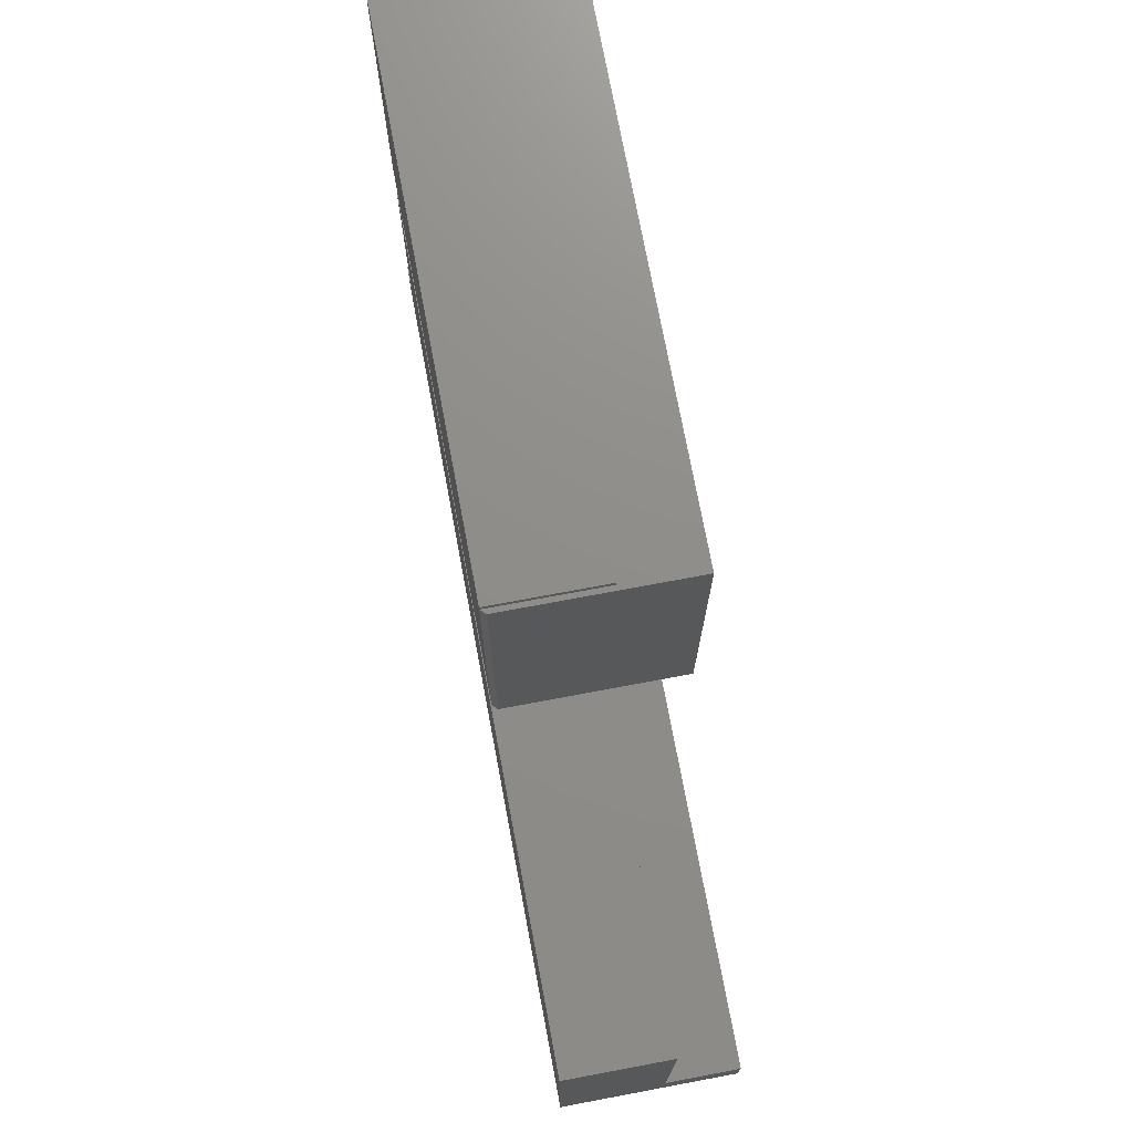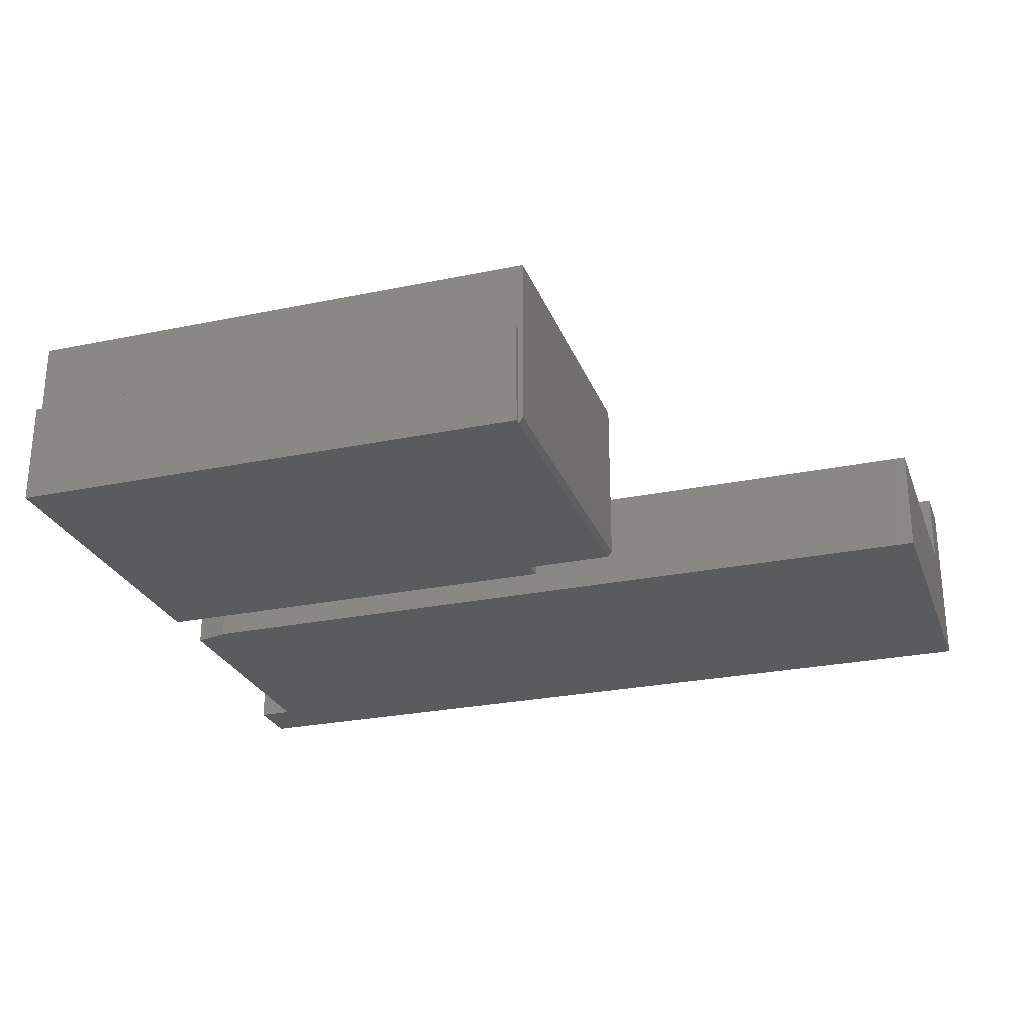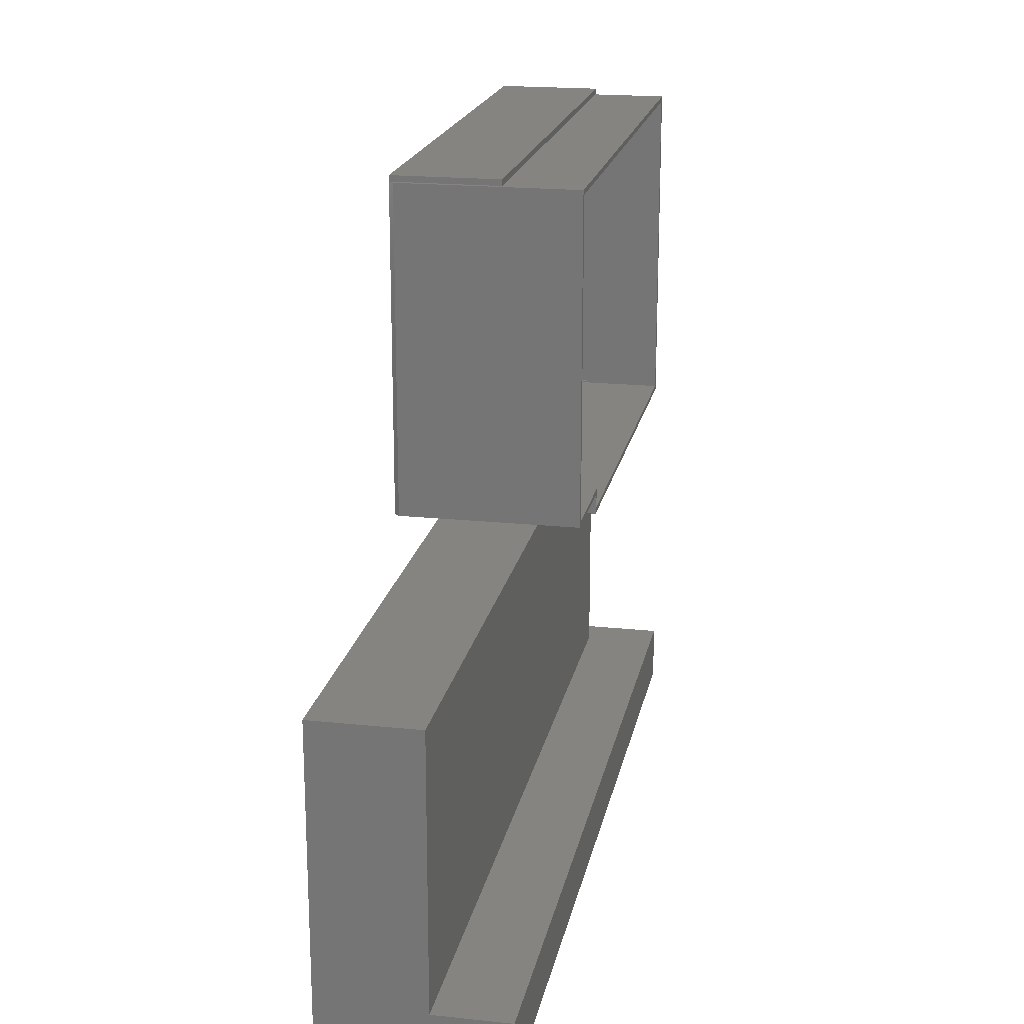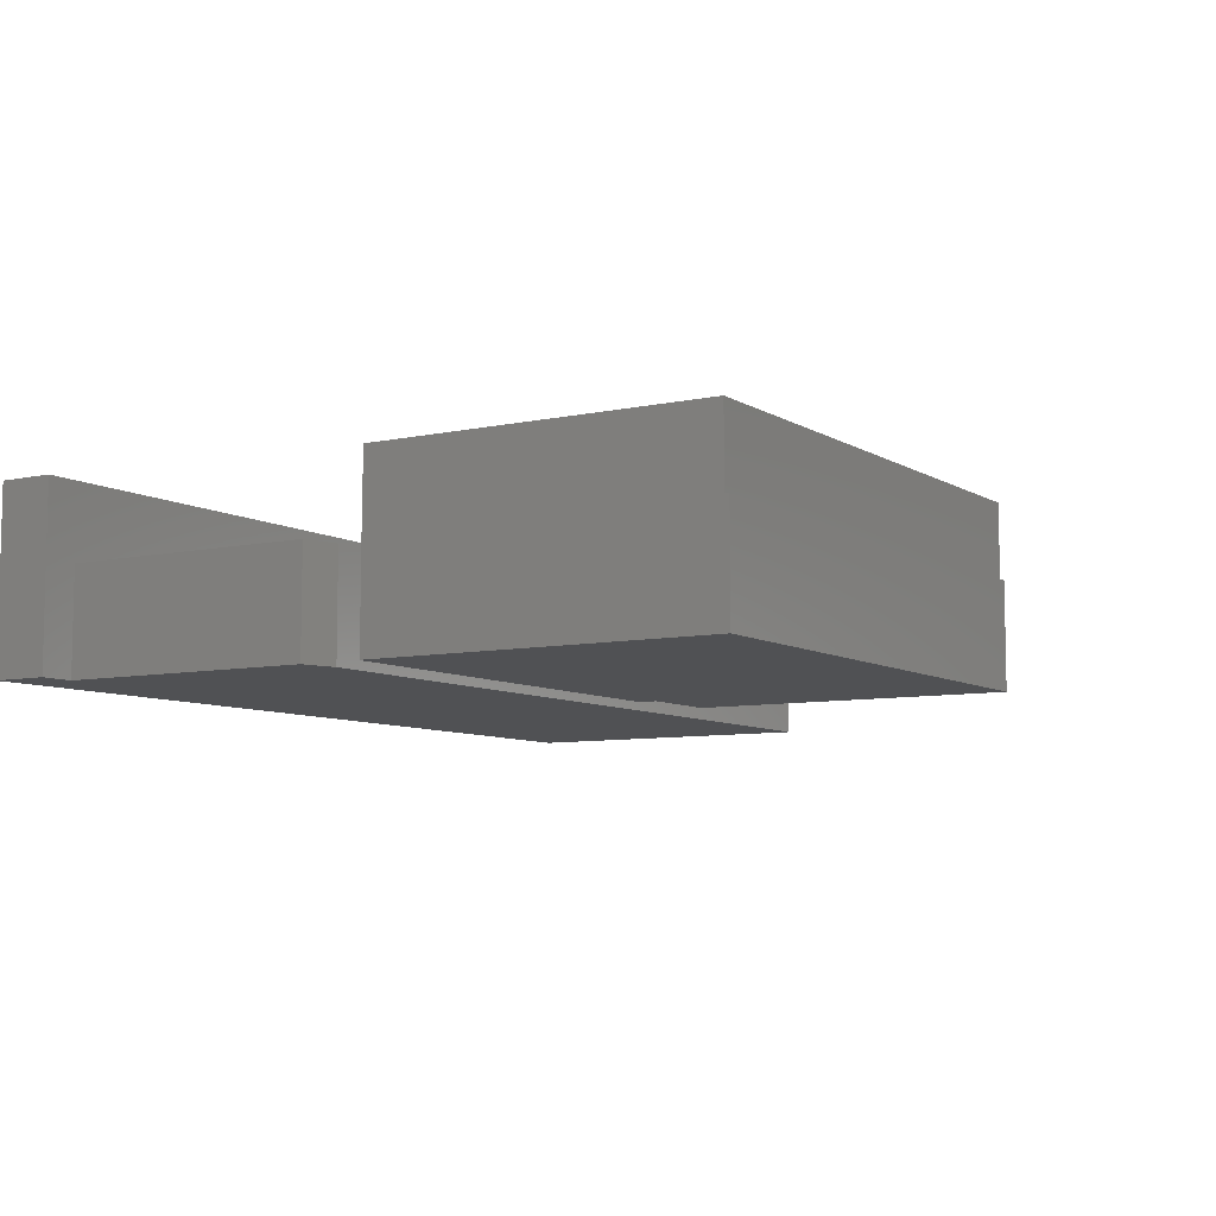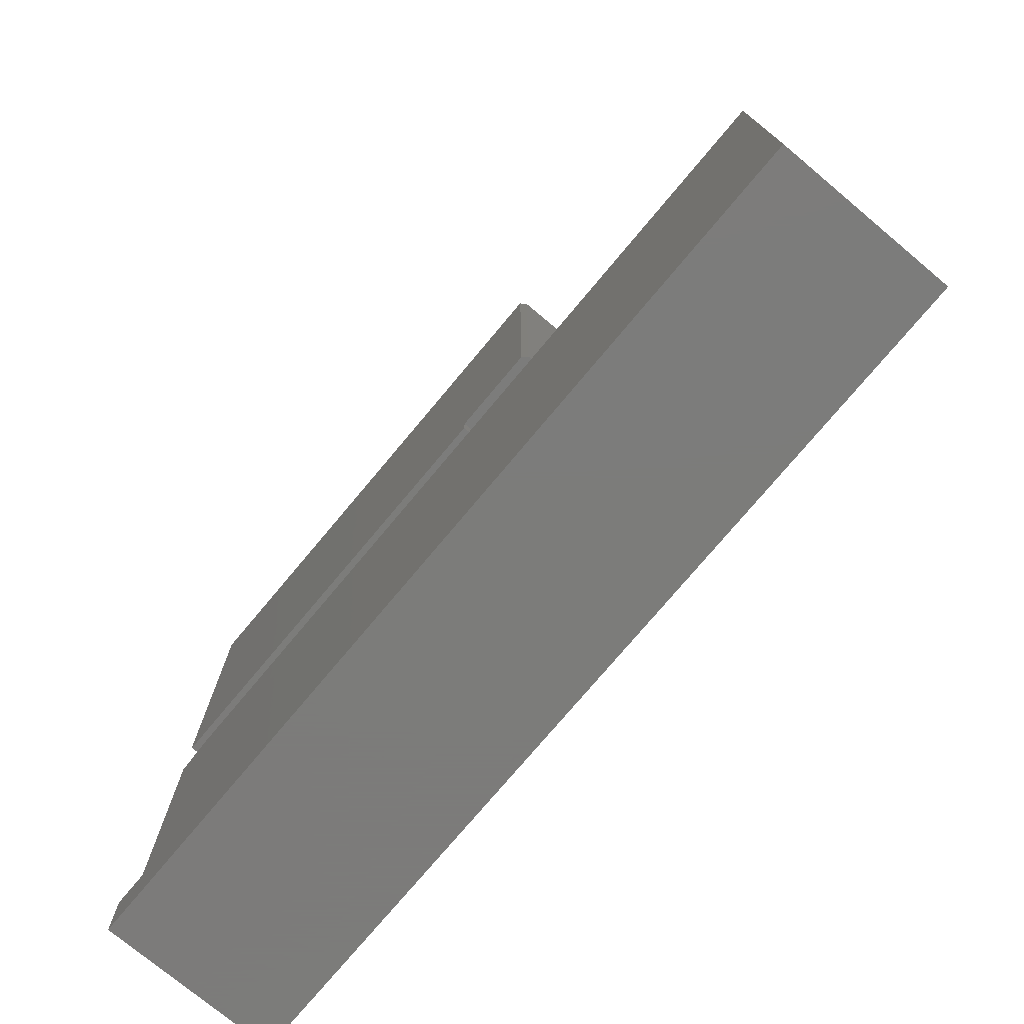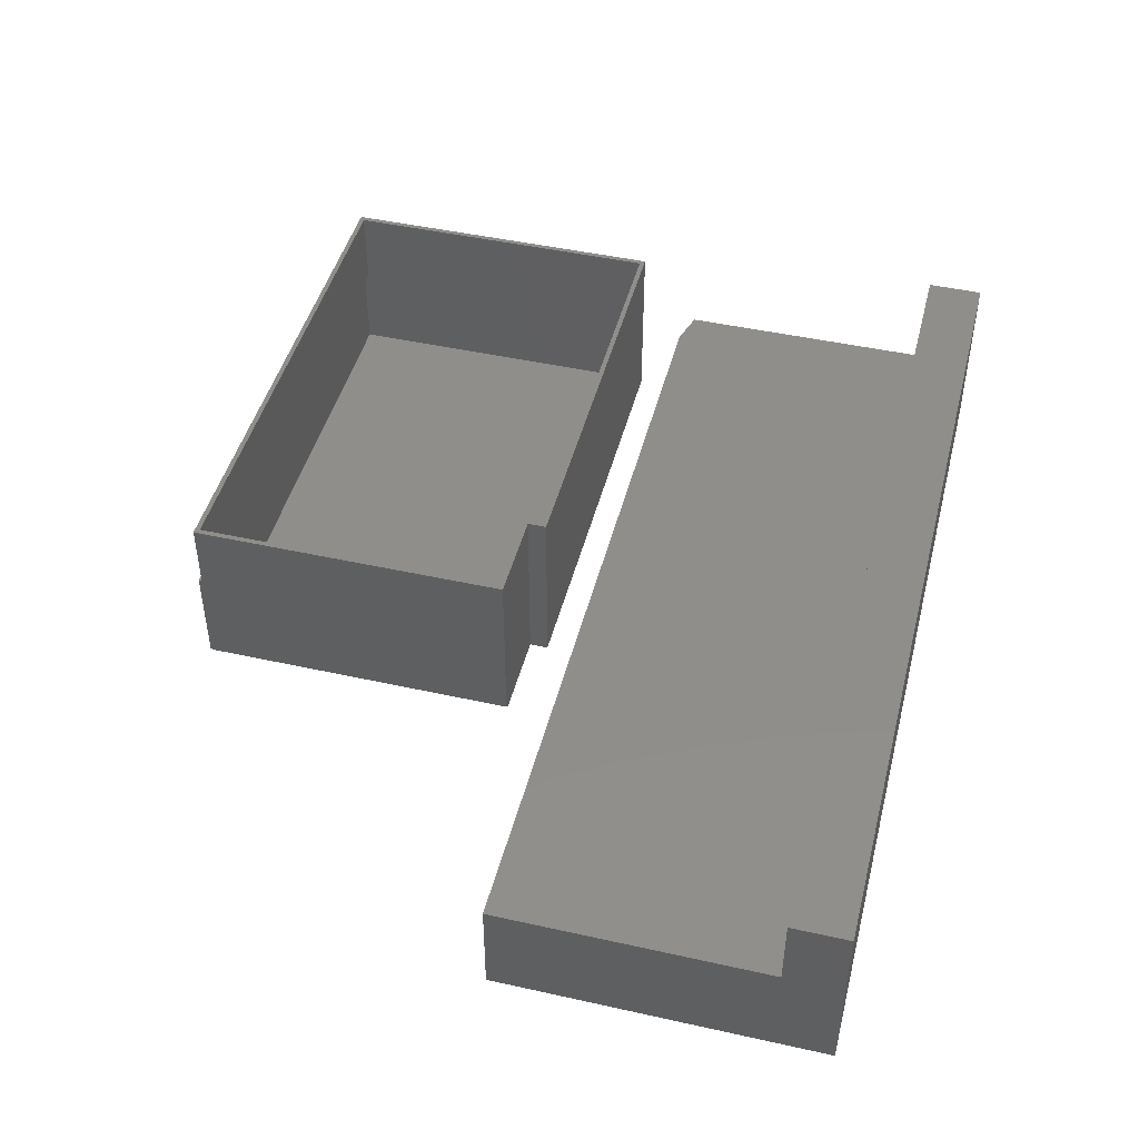
<metadata>
{"format":"stl","ext":"stl","renderer":"f3d","projection":"perspective","resolution":1024,"background":"white","views":[{"elev":73.8,"azim":-100.6,"up":"+Y"},{"elev":-26.3,"azim":-161.9,"up":"+Z"},{"elev":19.5,"azim":-78.9,"up":"+Y"},{"elev":-7.5,"azim":121.7,"up":"+Z"},{"elev":-75.2,"azim":-129.9,"up":"+Y"},{"elev":45.9,"azim":-75.7,"up":"+Z"}]}
</metadata>
<code>
# stl→obj: 89 verts, 166 faces
v -0.7422 -0.75 0.2812
v -0.7422 -0.6617 0.2812
v -0.7422 -0.75 0
v -0.7422 -0.6617 0.1641
v -0.7422 -0.2397 0
v -0.7422 -0.2397 0.1641
v 0.5469 -0.2397 0
v 0.6016 -0.2553 0
v 0.6016 -0.6617 0
v 0.6562 -0.6617 0
v 0.6562 -0.75 0
v 0.6562 -0.75 0.2812
v 0.6562 -0.6617 0.2812
v 0.5469 -0.2397 0.1641
v 0.5974 -0.6617 0.2812
v 0.6016 -0.6617 0.1641
v 0.5974 -0.6617 0.1641
v 0.6016 -0.2553 0.1641
v -0.2344 0.3683 0
v -0.2417 0.3094 0.007812
v -0.2417 0.3683 0.007812
v -0.2339 -0.1322 0
v -0.2417 -0.1322 0.007812
v -0.2417 -0.1028 0.007812
v 0.6016 0.3775 0
v 0.5974 -0.1592 0
v 0.6016 -0.1592 0
v -0.09359 0.3775 0
v -0.2344 0.3775 0
v 0.5974 -0.1617 0
v -0.09449 -0.1617 0
v -0.09449 -0.1322 0
v -0.09449 -0.1322 0.2812
v -0.2417 -0.1322 0.2812
v -0.2344 0.3683 0.1641
v -0.2417 0.3683 0.2812
v -0.09449 0.3683 0.2812
v -0.09449 0.3683 0.1641
v -0.2417 0.3094 0.2812
v -0.2417 -0.1028 0.2812
v -0.09359 0.3775 0.1641
v -0.2344 0.3775 0.1641
v 0.5974 0.3683 0.2812
v 0.5896 0.3604 0.2812
v 0.5896 -0.1539 0.2812
v -0.09449 0.3604 0.2812
v -0.2339 0.3094 0.2812
v -0.2339 0.3604 0.2812
v -0.2339 -0.1244 0.2812
v -0.08668 -0.1244 0.2812
v -0.2339 -0.1028 0.2812
v 0.5974 -0.1617 0.2812
v -0.08668 -0.1539 0.2812
v -0.09449 -0.1617 0.2812
v -0.2339 -0.1244 0.007812
v -0.08668 -0.1244 0.007812
v -0.08668 -0.1539 0.007812
v 0.5896 -0.1539 0.007812
v 0.5896 0.3604 0.1562
v 0.5896 -0.1514 0.1562
v 0.5896 -0.1514 0.007812
v -0.2266 0.3604 0.1562
v -0.09449 0.3604 0.1562
v -0.2339 0.3604 0.007812
v -0.2266 0.3604 0.007812
v -0.2339 0.3094 0.007812
v -0.2339 -0.1028 0.007812
v -0.7344 -0.6562 0.1562
v 0.5938 -0.6562 0.1562
v -0.7344 -0.6562 0.007812
v 0.5938 -0.6562 0.007812
v -0.7344 -0.2475 0.1562
v -0.7344 -0.2475 0.007812
v 0.5938 -0.2612 0.1562
v 0.5938 -0.2612 0.007812
v 0.5458 -0.2475 0.1562
v 0.5458 -0.2475 0.007812
v 0.5938 -0.1514 0.007812
v 0.5938 0.3697 0.007812
v -0.09359 0.3697 0.007812
v -0.2266 0.3697 0.007812
v 0.5938 -0.1514 0.1562
v 0.5938 0.3697 0.1562
v -0.09359 0.3697 0.1562
v -0.2266 0.3697 0.1562
v 0.6016 0.3775 0.1641
v 0.6016 -0.1592 0.1641
v 0.5974 -0.1592 0.1641
v 0.5974 0.3683 0.1641
f 1 2 3
f 3 2 4
f 3 4 5
f 5 4 6
f 7 8 5
f 3 5 8
f 3 8 9
f 3 9 10
f 3 10 11
f 11 10 12
f 12 10 13
f 1 3 12
f 12 3 11
f 14 7 6
f 6 7 5
f 15 16 17
f 10 9 13
f 13 9 16
f 13 16 15
f 15 17 2
f 2 17 4
f 16 9 18
f 18 9 8
f 18 14 6
f 18 6 4
f 18 4 17
f 18 17 16
f 12 13 1
f 1 13 15
f 1 15 2
f 19 20 21
f 22 23 24
f 22 24 20
f 22 20 19
f 19 25 26
f 25 27 26
f 25 19 28
f 19 29 28
f 30 31 26
f 32 22 19
f 32 19 26
f 32 26 31
f 33 34 32
f 32 34 23
f 32 23 22
f 35 19 21
f 35 21 36
f 35 36 37
f 35 37 38
f 36 21 39
f 39 21 20
f 39 20 40
f 40 20 24
f 40 24 34
f 34 24 23
f 41 28 42
f 42 28 29
f 42 29 35
f 35 29 19
f 43 44 45
f 43 37 44
f 44 37 46
f 47 48 39
f 49 34 50
f 40 34 49
f 40 49 51
f 40 51 47
f 40 47 39
f 52 43 45
f 52 45 53
f 52 53 54
f 33 54 53
f 33 53 50
f 33 50 34
f 36 39 48
f 36 48 46
f 36 46 37
f 55 49 56
f 56 49 50
f 56 50 57
f 57 50 53
f 53 45 57
f 57 45 58
f 45 44 59
f 45 59 60
f 45 60 61
f 45 61 58
f 62 63 46
f 62 46 48
f 62 48 64
f 62 64 65
f 44 46 59
f 59 46 63
f 47 51 66
f 66 51 67
f 51 49 67
f 67 49 55
f 48 47 64
f 64 47 66
f 68 69 70
f 70 69 71
f 72 68 73
f 73 68 70
f 69 74 71
f 71 74 75
f 76 72 77
f 77 72 73
f 73 70 77
f 77 70 71
f 77 71 75
f 74 69 76
f 76 69 68
f 76 68 72
f 74 76 75
f 75 76 77
f 61 78 79
f 61 79 80
f 61 80 58
f 56 57 58
f 56 58 80
f 56 80 81
f 56 81 65
f 56 65 64
f 56 64 66
f 56 66 67
f 56 67 55
f 61 60 78
f 78 60 82
f 82 83 78
f 78 83 79
f 84 85 80
f 80 85 81
f 83 84 79
f 79 84 80
f 81 85 65
f 65 85 62
f 59 63 84
f 59 84 83
f 59 83 82
f 59 82 60
f 85 84 62
f 62 84 63
f 32 31 33
f 33 31 54
f 86 25 41
f 41 25 28
f 87 27 86
f 86 27 25
f 52 30 26
f 52 26 88
f 52 88 89
f 52 89 43
f 43 89 37
f 37 89 38
f 88 26 87
f 87 26 27
f 35 41 42
f 86 41 35
f 86 35 38
f 86 38 89
f 86 89 88
f 86 88 87
f 54 31 52
f 52 31 30
f 18 8 14
f 14 8 7

</code>
